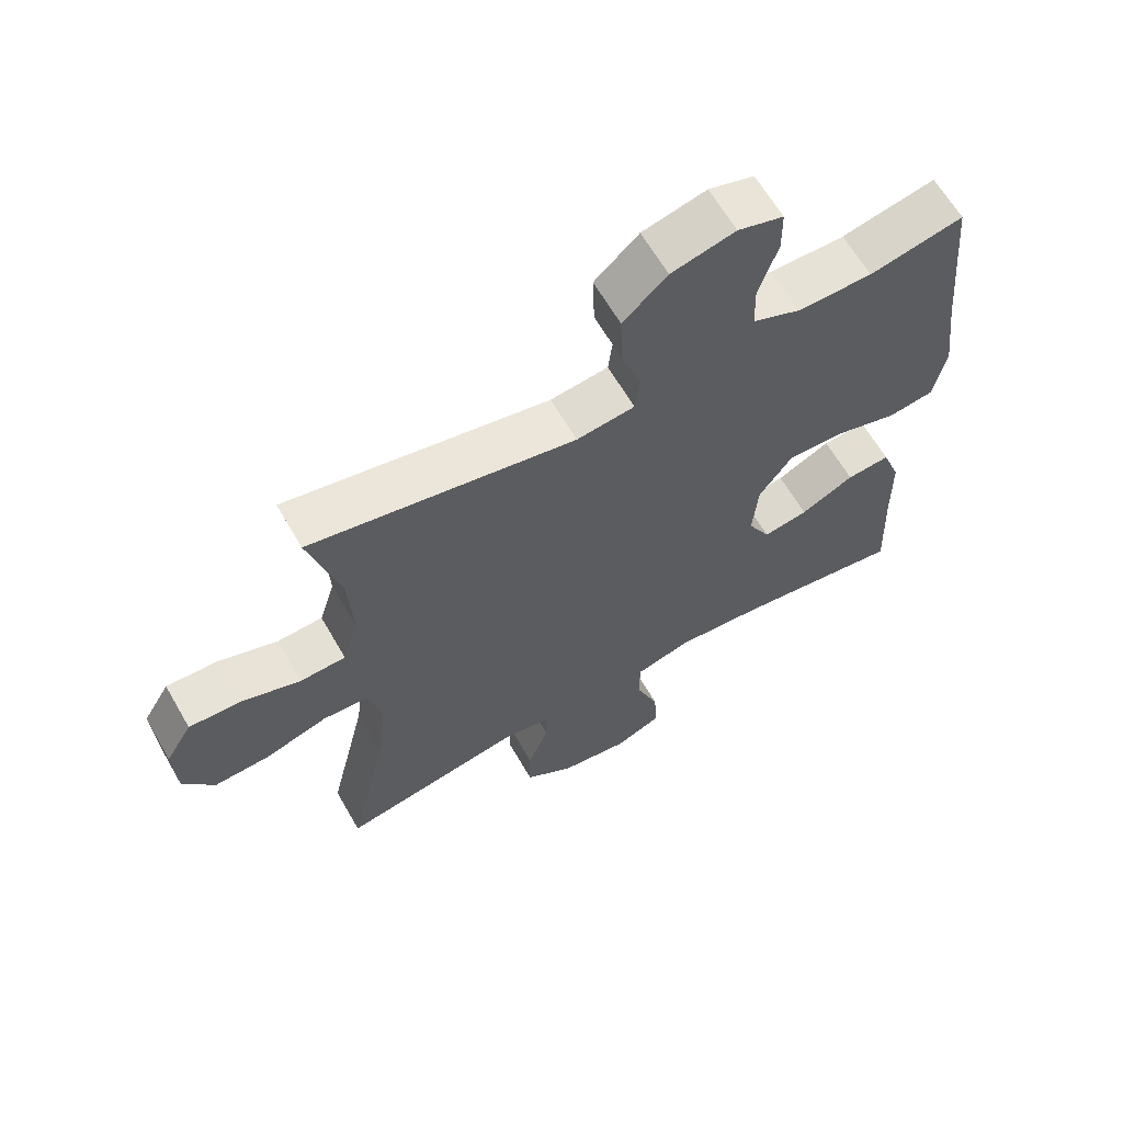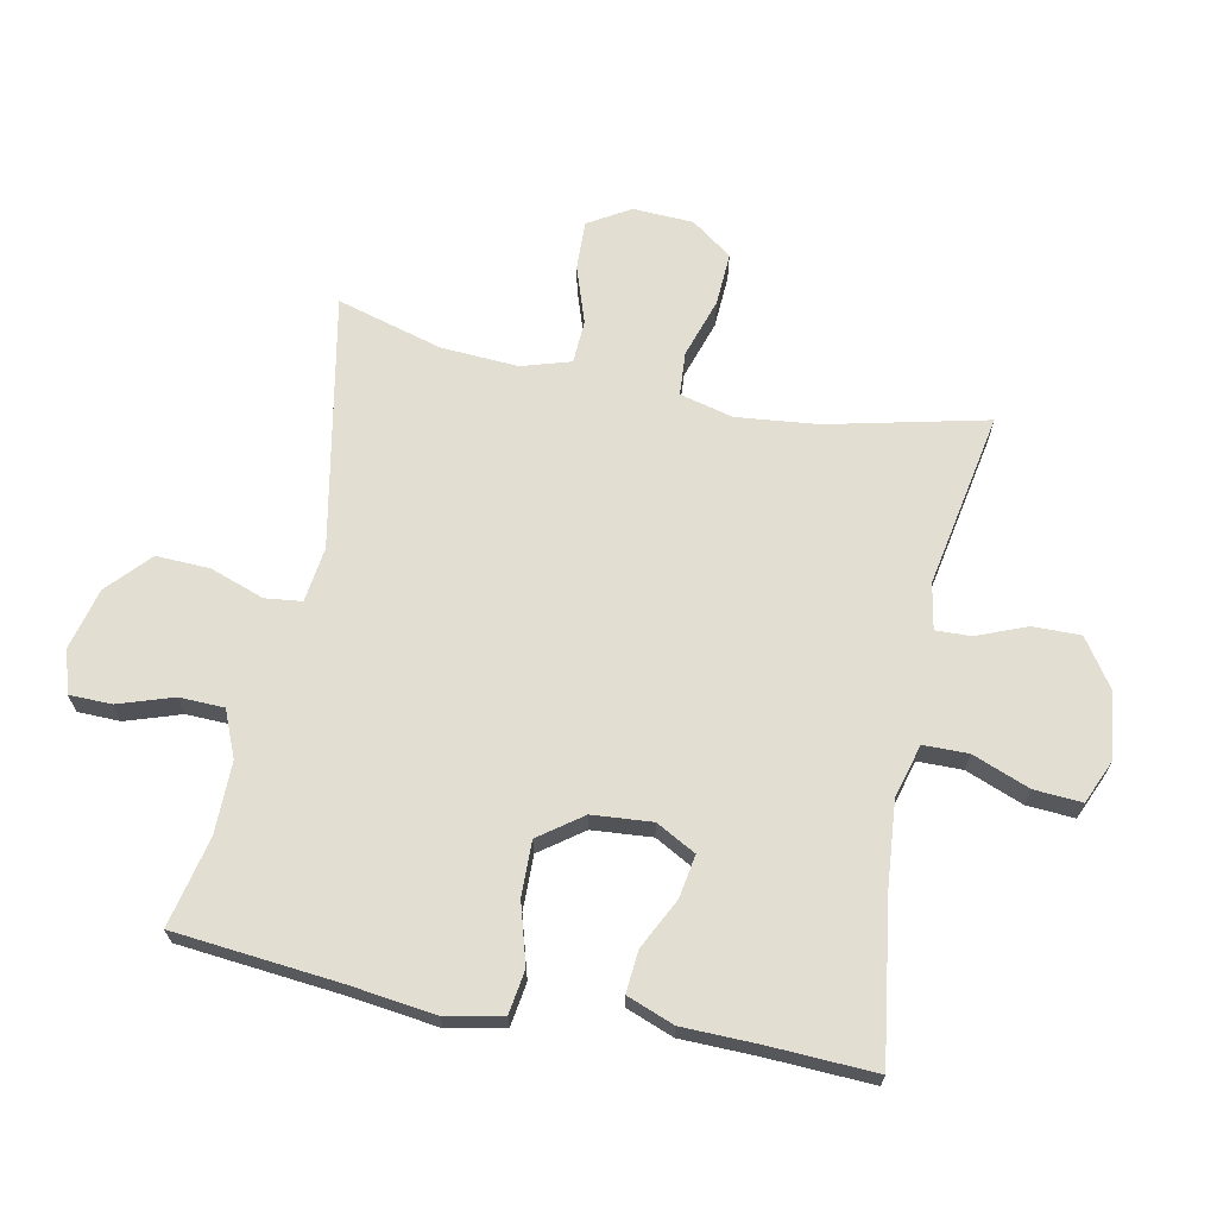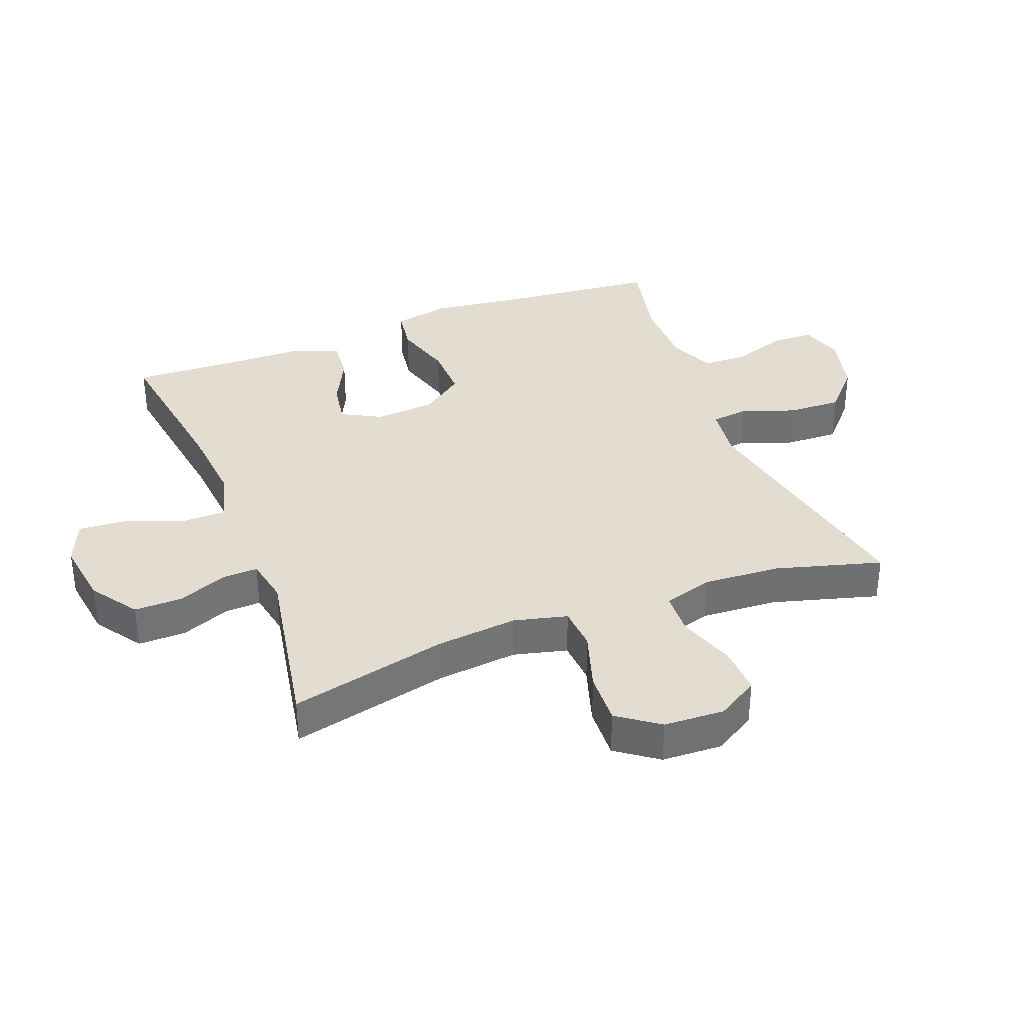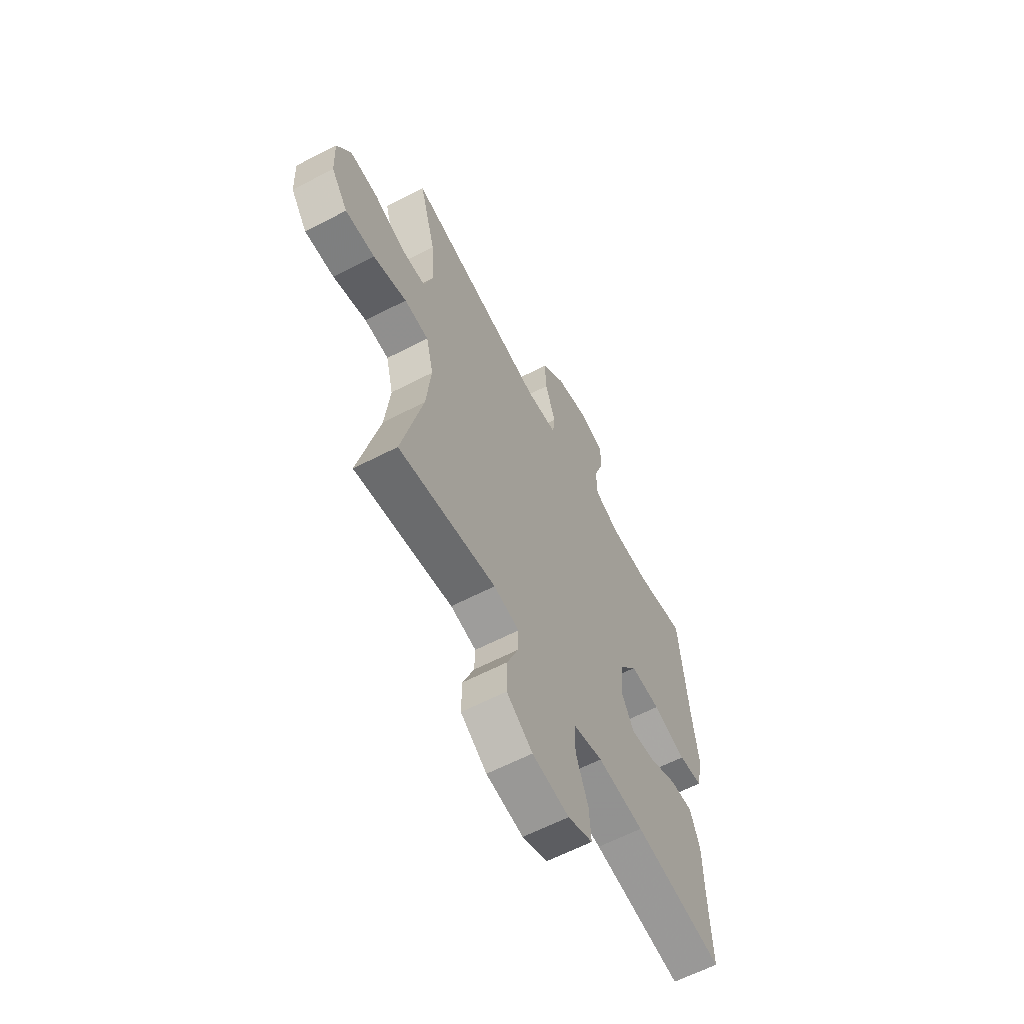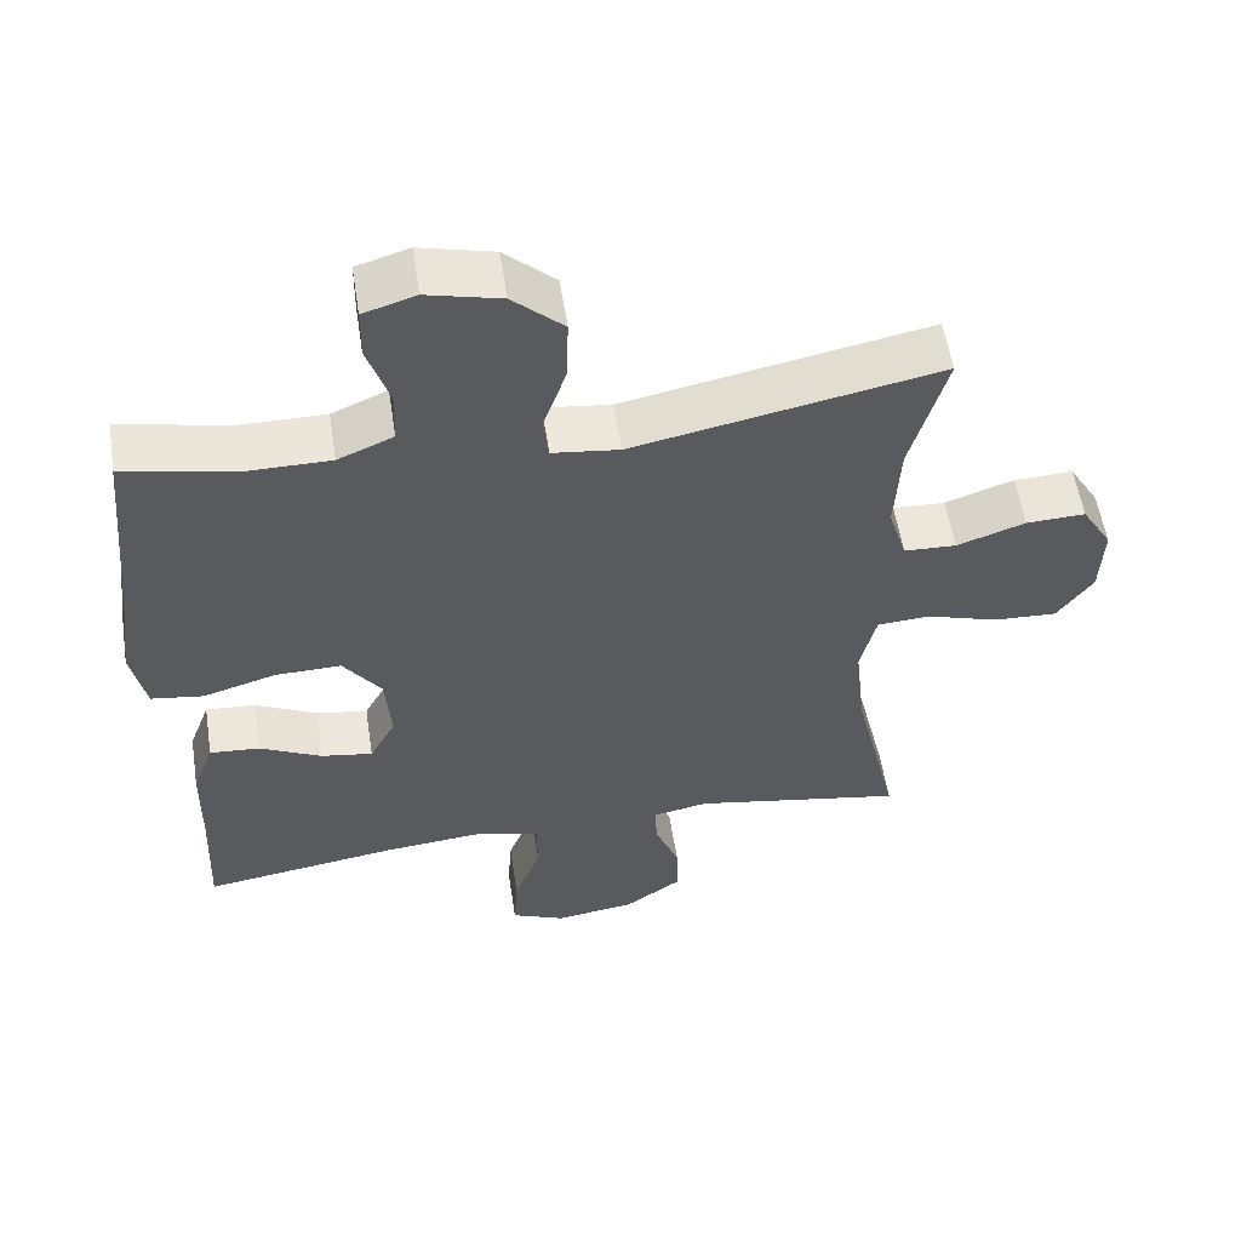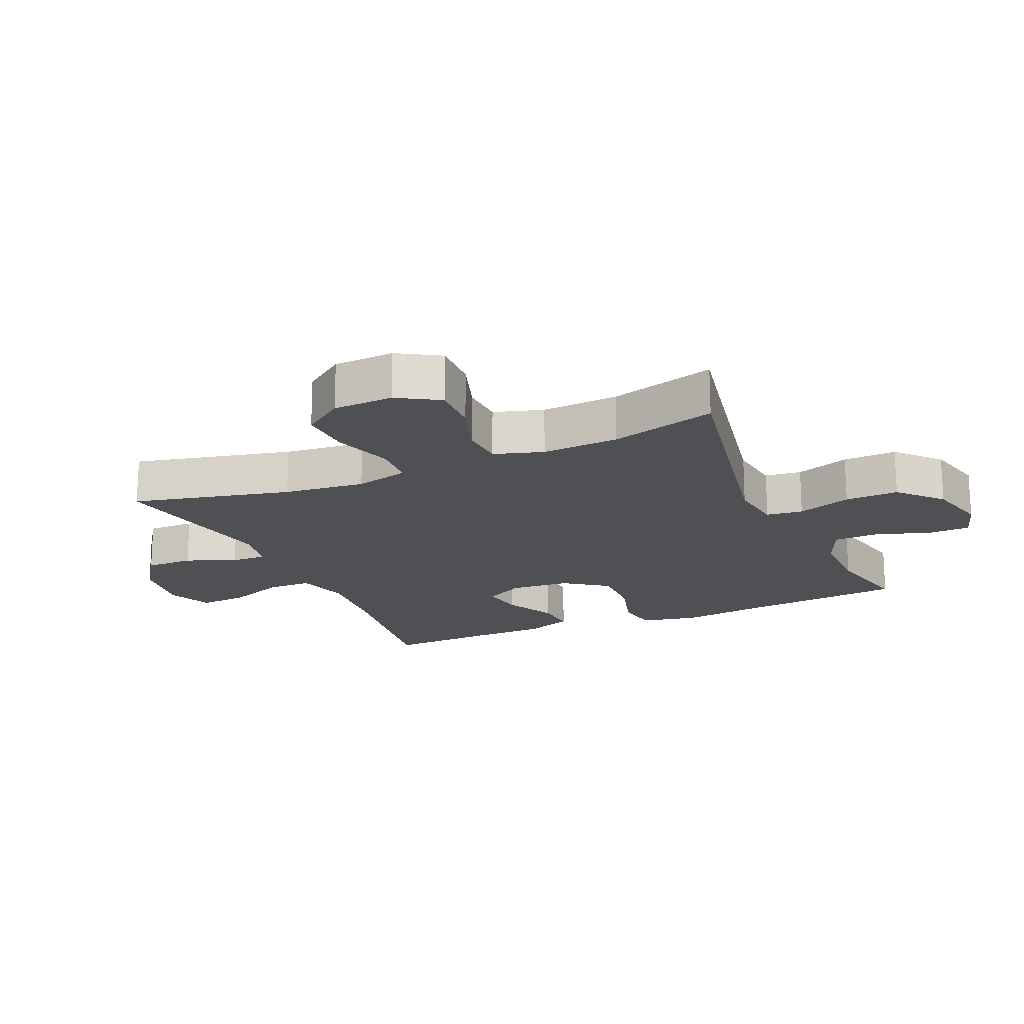
<metadata>
{"format":"obj","ext":"obj","renderer":"f3d","projection":"perspective","resolution":1024,"background":"white","views":[{"elev":63.5,"azim":-29.9,"up":"+Z"},{"elev":67.4,"azim":101.6,"up":"+Y"},{"elev":35.4,"azim":-111.0,"up":"+Y"},{"elev":-61.9,"azim":-62.2,"up":"+Z"},{"elev":55.9,"azim":171.2,"up":"+Z"},{"elev":-18.5,"azim":-66.1,"up":"+Y"}]}
</metadata>
<code>
v 0.5 0.07 -0.5
v 0.244 0.07 -0.462
v 0.112 0.07 -0.45
v 0.027 0.07 -0.473
v 0.026 0.07 -0.544
v 0.061 0.07 -0.635
v 0.066 0.07 -0.711
v -0.005 0.07 -0.741
v -0.11 0.07 -0.726
v -0.184 0.07 -0.675
v -0.183 0.07 -0.599
v -0.151 0.07 -0.52
v -0.149 0.07 -0.464
v -0.222 0.07 -0.45
v -0.5 0.07 -0.5
v -0.441 0.07 -0.249
v -0.427 0.07 -0.12
v -0.448 0.07 -0.035
v -0.517 0.07 -0.03
v -0.612 0.07 -0.06
v -0.696 0.07 -0.064
v -0.743 0.07 0.001
v -0.747 0.07 0.097
v -0.707 0.07 0.163
v -0.629 0.07 0.16
v -0.539 0.07 0.129
v -0.47 0.07 0.132
v -0.446 0.07 0.21
v -0.453 0.07 0.332
v -0.5 0.07 0.5
v -0.099 0.07 0.421
v -0.011 0.07 0.432
v -0.004 0.07 0.49
v -0.034 0.07 0.576
v -0.037 0.07 0.661
v 0.03 0.07 0.722
v 0.127 0.07 0.746
v 0.196 0.07 0.725
v 0.197 0.07 0.658
v 0.168 0.07 0.571
v 0.17 0.07 0.5
v 0.243 0.07 0.469
v 0.357 0.07 0.469
v 0.5 0.07 0.5
v 0.525 0.07 0.237
v 0.542 0.07 0.103
v 0.523 0.07 0.013
v 0.454 0.07 0.003
v 0.359 0.07 0.031
v 0.272 0.07 0.033
v 0.222 0.07 -0.035
v 0.214 0.07 -0.13
v 0.248 0.07 -0.193
v 0.316 0.07 -0.182
v 0.397 0.07 -0.142
v 0.463 0.07 -0.137
v 0.491 0.07 -0.212
v 0.493 0.07 -0.333
v 0.5 0 -0.5
v 0.244 0 -0.462
v 0.112 0 -0.45
v 0.027 0 -0.473
v 0.026 0 -0.544
v 0.061 0 -0.635
v 0.066 0 -0.711
v -0.005 0 -0.741
v -0.11 0 -0.726
v -0.184 0 -0.675
v -0.183 0 -0.599
v -0.151 0 -0.52
v -0.149 0 -0.464
v -0.222 0 -0.45
v -0.5 0 -0.5
v -0.441 0 -0.249
v -0.427 0 -0.12
v -0.448 0 -0.035
v -0.517 0 -0.03
v -0.612 0 -0.06
v -0.696 0 -0.064
v -0.743 0 0.001
v -0.747 0 0.097
v -0.707 0 0.163
v -0.629 0 0.16
v -0.539 0 0.129
v -0.47 0 0.132
v -0.446 0 0.21
v -0.453 0 0.332
v -0.5 0 0.5
v -0.099 0 0.421
v -0.011 0 0.432
v -0.004 0 0.49
v -0.034 0 0.576
v -0.037 0 0.661
v 0.03 0 0.722
v 0.127 0 0.746
v 0.196 0 0.725
v 0.197 0 0.658
v 0.168 0 0.571
v 0.17 0 0.5
v 0.243 0 0.469
v 0.357 0 0.469
v 0.5 0 0.5
v 0.525 0 0.237
v 0.542 0 0.103
v 0.523 0 0.013
v 0.454 0 0.003
v 0.359 0 0.031
v 0.272 0 0.033
v 0.222 0 -0.035
v 0.214 0 -0.13
v 0.248 0 -0.193
v 0.316 0 -0.182
v 0.397 0 -0.142
v 0.463 0 -0.137
v 0.491 0 -0.212
v 0.493 0 -0.333
f 56 57 58
f 55 56 58
f 54 55 58
f 58 1 2
f 54 58 2
f 53 54 2
f 52 53 2 3
f 51 52 3 4
f 47 48 49
f 46 47 49
f 45 46 49
f 45 49 50
f 44 45 50
f 43 44 50
f 42 43 50 51
f 38 39 40
f 37 38 40
f 36 37 40
f 35 36 40
f 34 35 40
f 33 34 40
f 32 33 40 41
f 29 30 31
f 28 29 31 32
f 42 51 4
f 41 42 4
f 32 41 4
f 28 32 4
f 27 28 4
f 24 25 26
f 23 24 26
f 22 23 26
f 21 22 26
f 20 21 26
f 19 20 26
f 14 15 16
f 13 14 16 17
f 10 11 12
f 9 10 12
f 8 9 12
f 7 8 12
f 6 7 12
f 5 6 12
f 5 12 13
f 13 17 18
f 5 13 18
f 4 5 18
f 18 19 26 27
f 4 18 27
f 116 115 114
f 116 114 113
f 116 113 112
f 60 59 116
f 60 116 112
f 60 112 111
f 61 60 111 110
f 62 61 110 109
f 107 106 105
f 107 105 104
f 107 104 103
f 108 107 103
f 108 103 102
f 108 102 101
f 109 108 101 100
f 98 97 96
f 98 96 95
f 98 95 94
f 98 94 93
f 98 93 92
f 98 92 91
f 99 98 91 90
f 89 88 87
f 90 89 87 86
f 62 109 100
f 62 100 99
f 62 99 90
f 62 90 86
f 62 86 85
f 84 83 82
f 84 82 81
f 84 81 80
f 84 80 79
f 84 79 78
f 84 78 77
f 74 73 72
f 75 74 72 71
f 70 69 68
f 70 68 67
f 70 67 66
f 70 66 65
f 70 65 64
f 70 64 63
f 71 70 63
f 76 75 71
f 76 71 63
f 76 63 62
f 85 84 77 76
f 85 76 62
f 1 59 60 2
f 2 60 61 3
f 3 61 62 4
f 4 62 63 5
f 5 63 64 6
f 6 64 65 7
f 7 65 66 8
f 8 66 67 9
f 9 67 68 10
f 10 68 69 11
f 11 69 70 12
f 12 70 71 13
f 13 71 72 14
f 14 72 73 15
f 15 73 74 16
f 16 74 75 17
f 17 75 76 18
f 18 76 77 19
f 19 77 78 20
f 20 78 79 21
f 21 79 80 22
f 22 80 81 23
f 23 81 82 24
f 24 82 83 25
f 25 83 84 26
f 26 84 85 27
f 27 85 86 28
f 28 86 87 29
f 29 87 88 30
f 30 88 89 31
f 31 89 90 32
f 32 90 91 33
f 33 91 92 34
f 34 92 93 35
f 35 93 94 36
f 36 94 95 37
f 37 95 96 38
f 38 96 97 39
f 39 97 98 40
f 40 98 99 41
f 41 99 100 42
f 42 100 101 43
f 43 101 102 44
f 44 102 103 45
f 45 103 104 46
f 46 104 105 47
f 47 105 106 48
f 48 106 107 49
f 49 107 108 50
f 50 108 109 51
f 51 109 110 52
f 52 110 111 53
f 53 111 112 54
f 54 112 113 55
f 55 113 114 56
f 56 114 115 57
f 57 115 116 58
f 58 116 59 1

</code>
